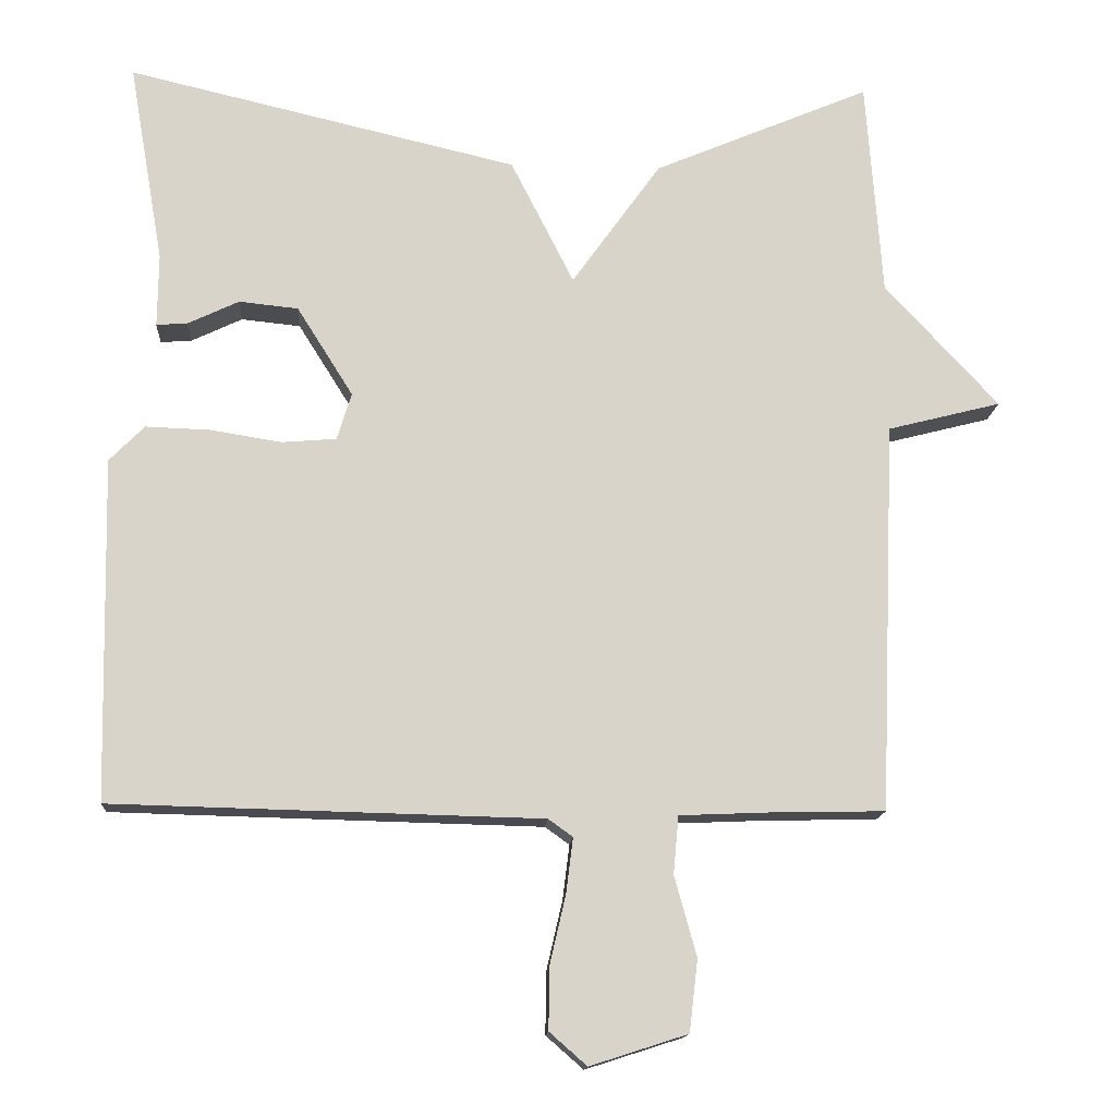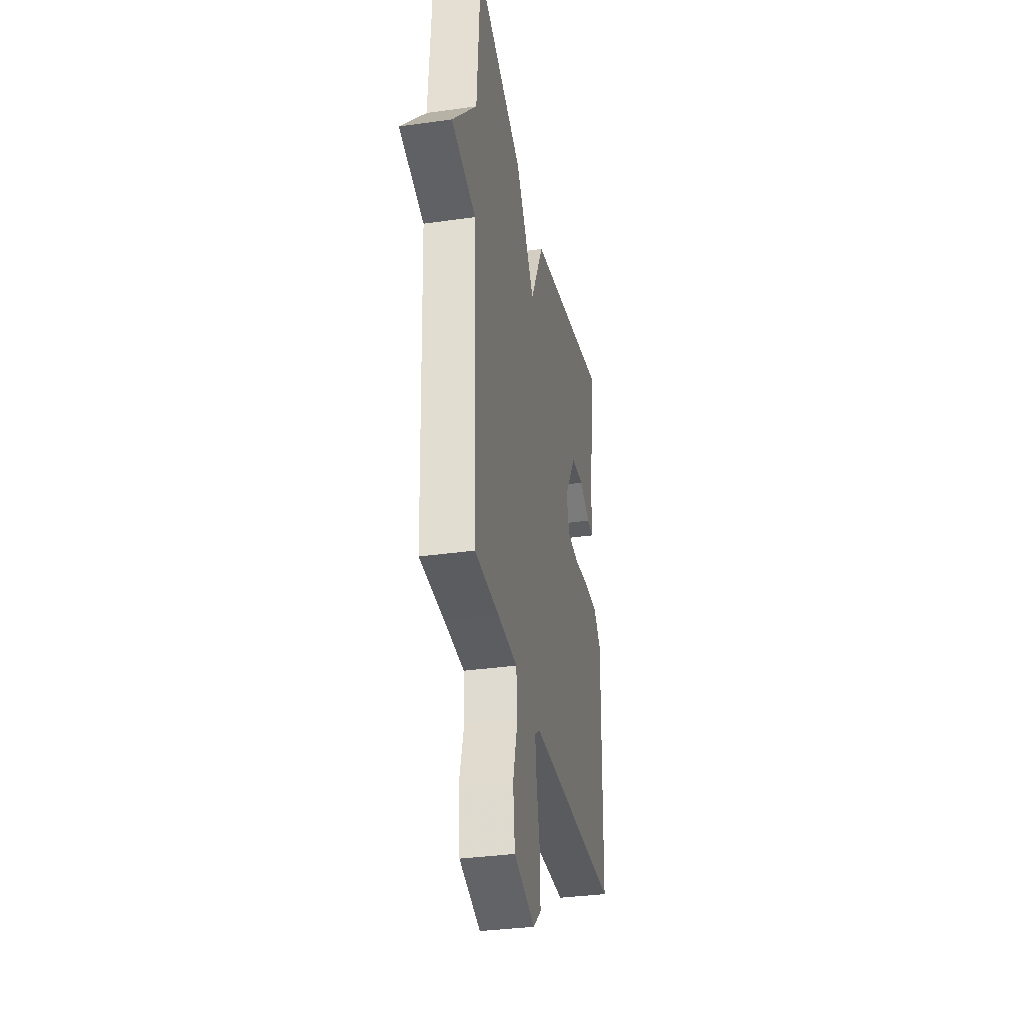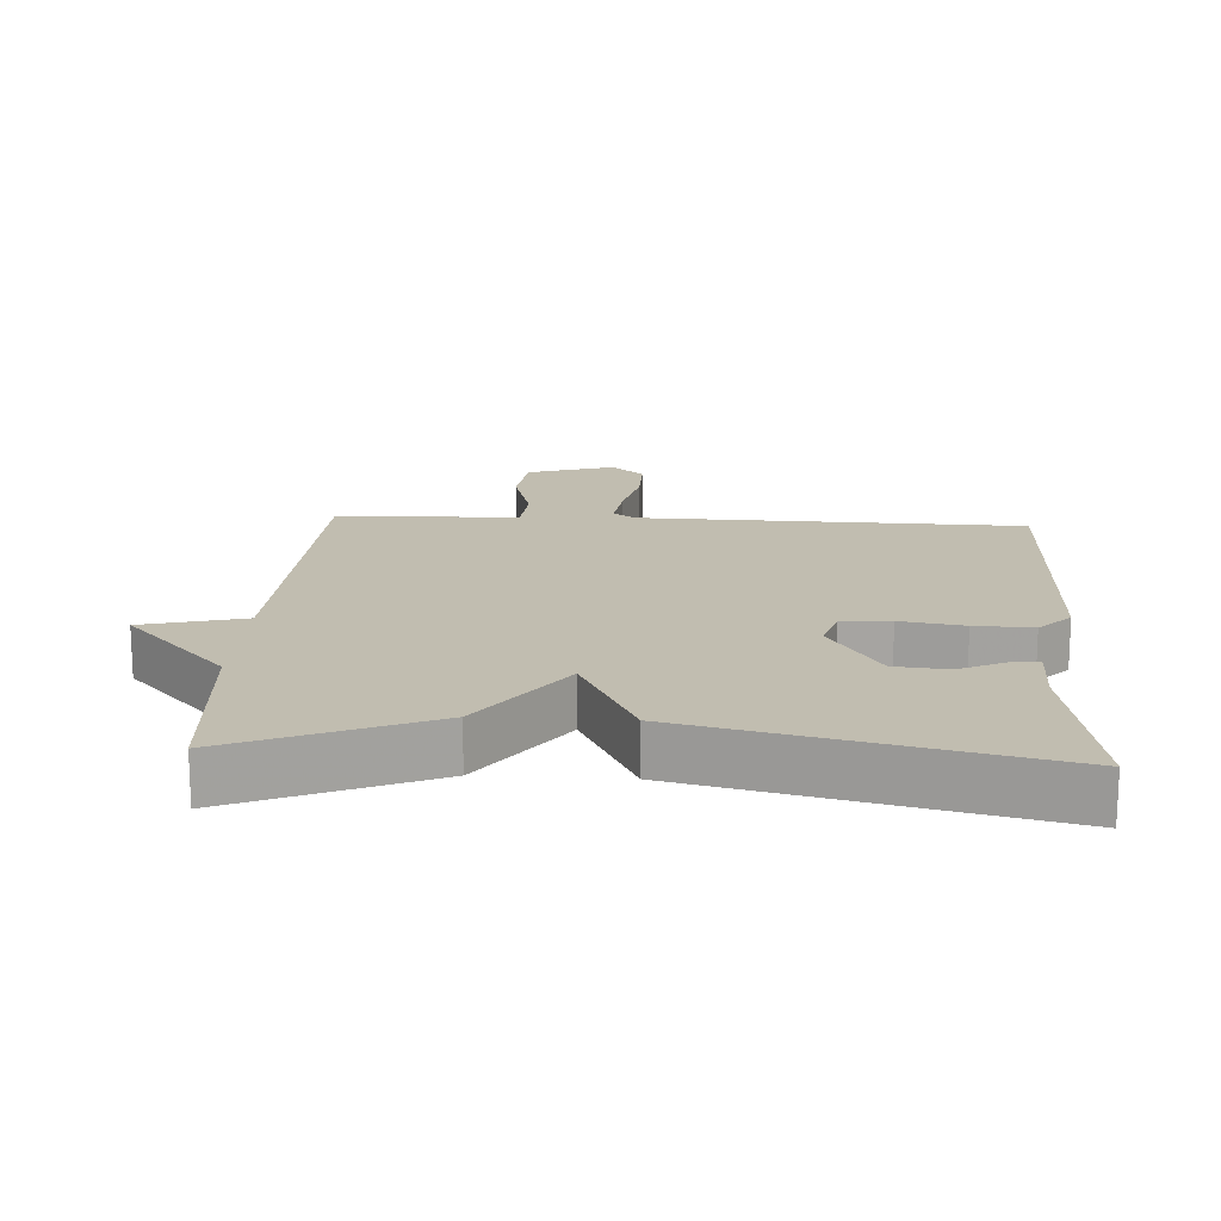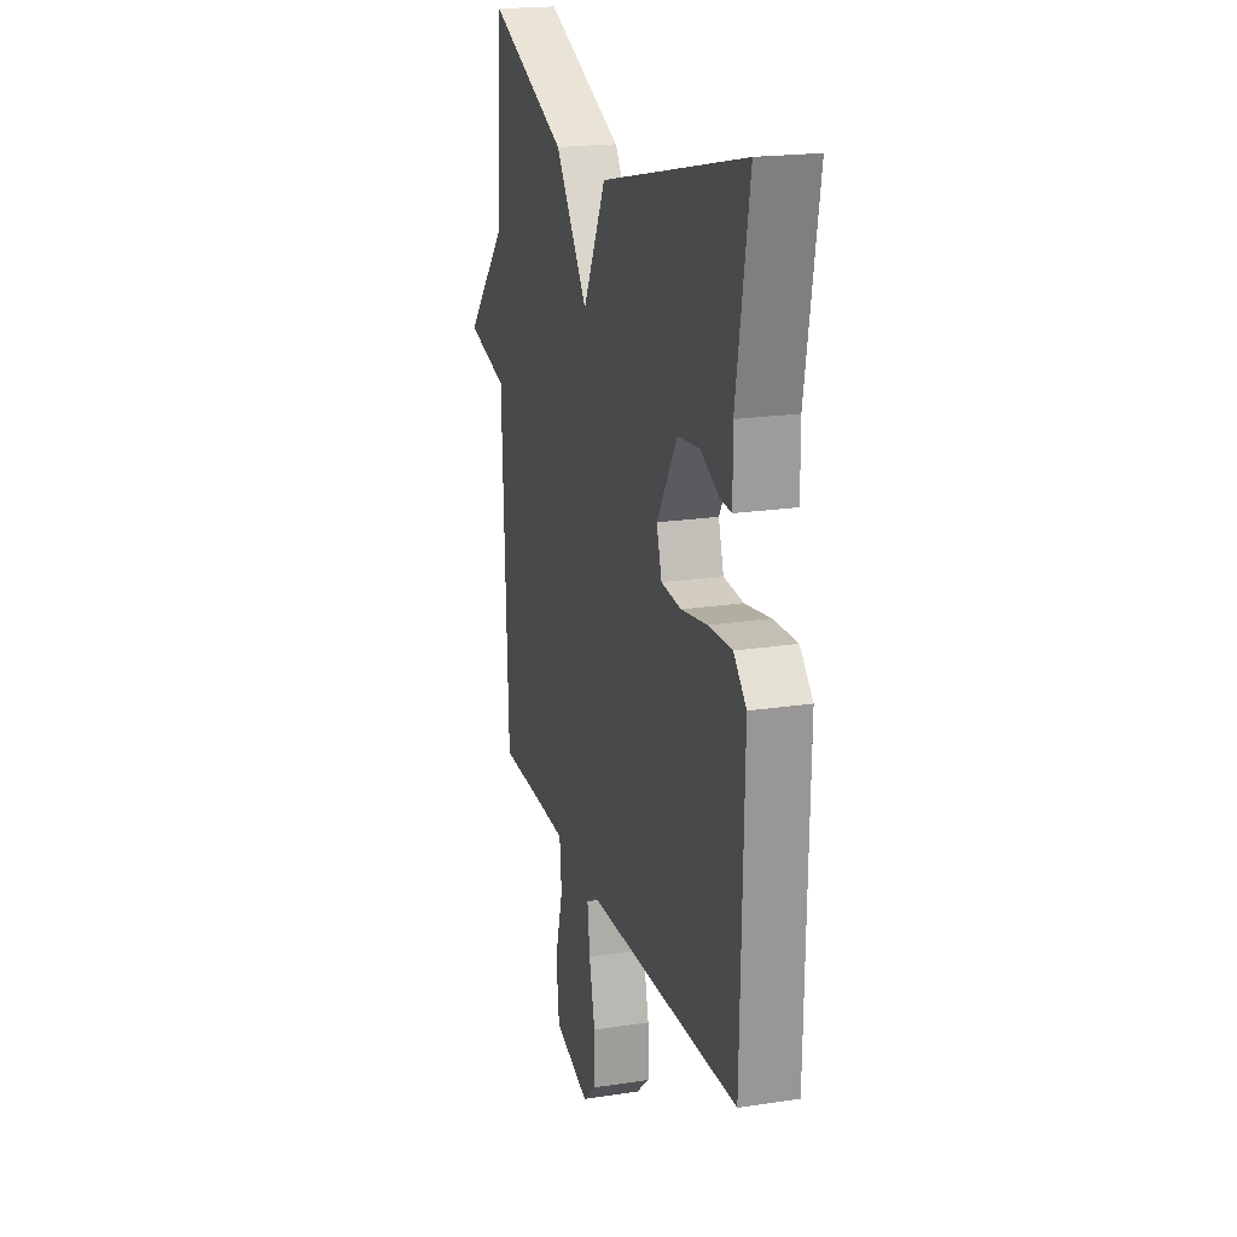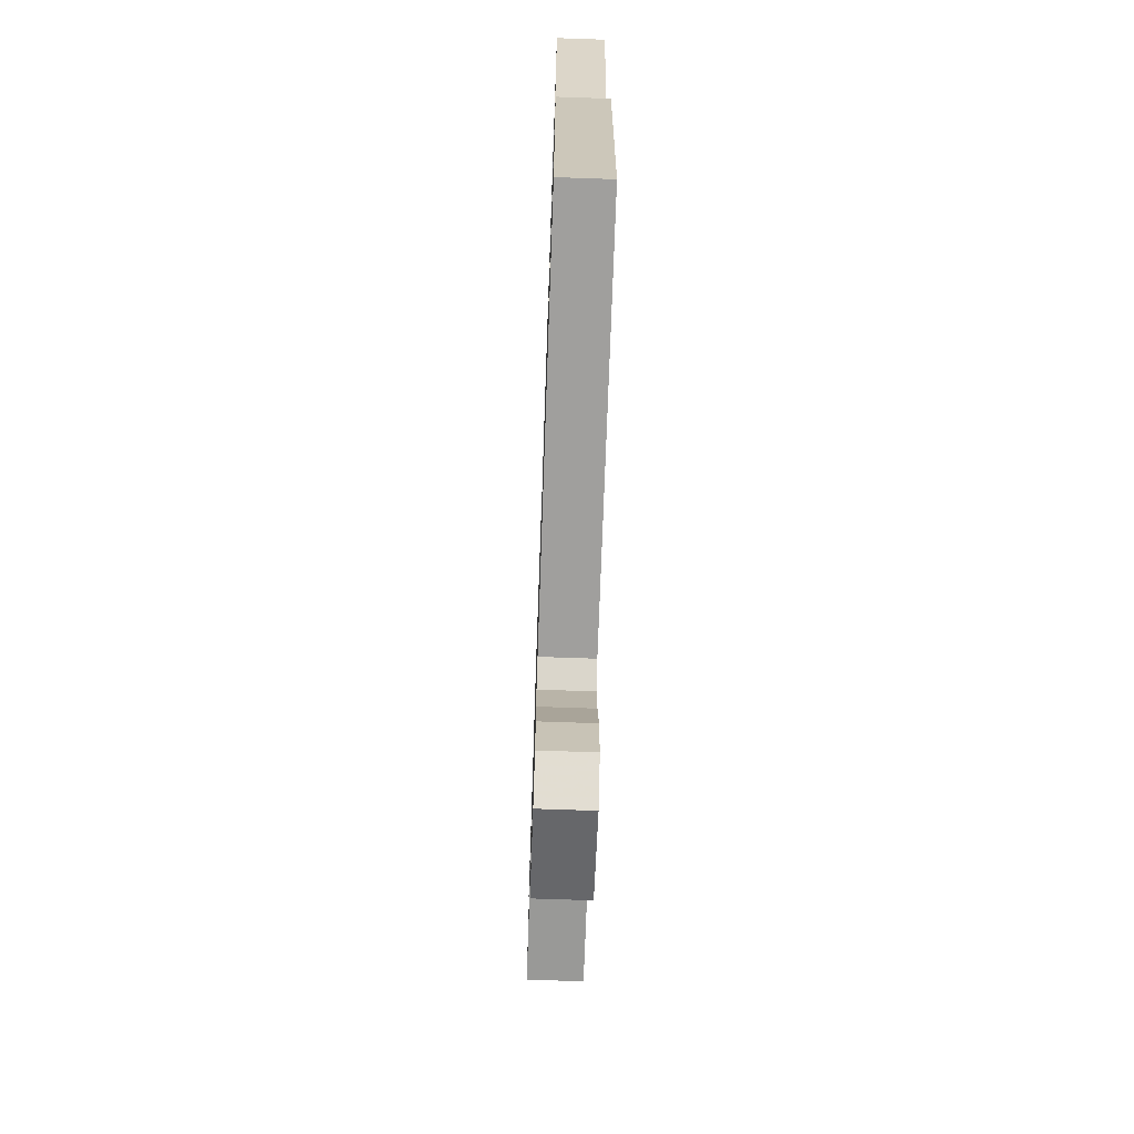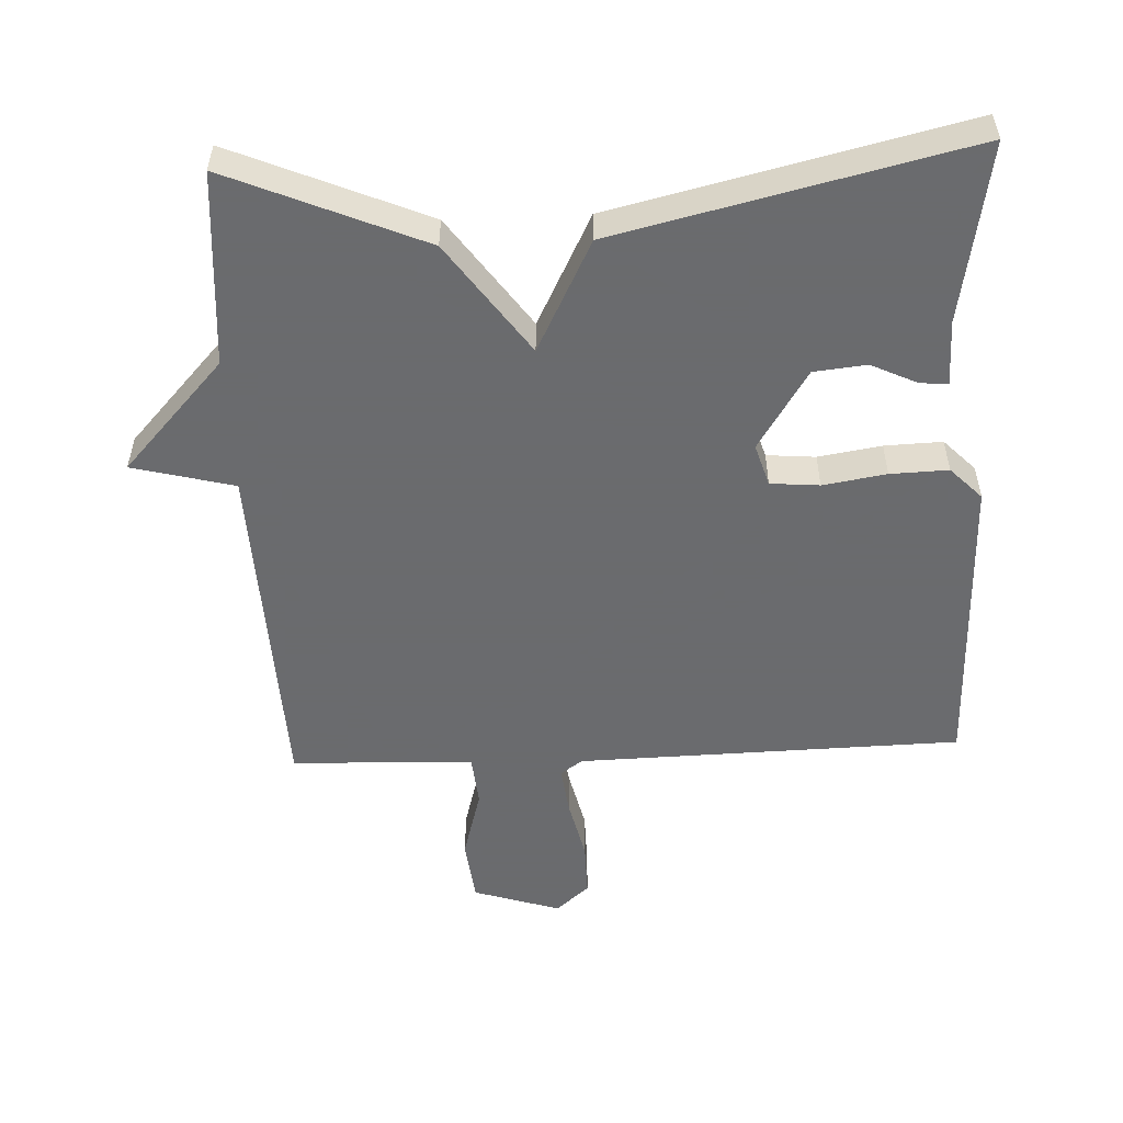
<metadata>
{"format":"obj","ext":"obj","renderer":"f3d","projection":"perspective","resolution":1024,"background":"white","views":[{"elev":-14.4,"azim":176.4,"up":"+Z"},{"elev":-33.9,"azim":-79.1,"up":"+Z"},{"elev":16.7,"azim":3.3,"up":"+Y"},{"elev":20.0,"azim":74.2,"up":"+Z"},{"elev":-70.0,"azim":88.0,"up":"+Z"},{"elev":-53.3,"azim":2.5,"up":"+Y"}]}
</metadata>
<code>
v -0.5 0.07 -0.5
v -0.521 0.07 0.014
v -0.67 0.07 0.052
v -0.521 0.07 0.214
v -0.5 0.07 0.5
v -0.215 0.07 0.379
v -0.098 0.07 0.215
v -0.015 0.07 0.379
v 0.5 0.07 0.5
v 0.454 0.07 0.235
v 0.455 0.07 0.139
v 0.414 0.07 0.142
v 0.347 0.07 0.174
v 0.269 0.07 0.166
v 0.195 0.07 0.048
v 0.214 0.07 -0.014
v 0.286 0.07 -0.02
v 0.379 0.07 -0.005
v 0.464 0.07 -0.002
v 0.51 0.07 -0.049
v 0.5 0.07 -0.5
v -0.065 0.07 -0.514
v -0.097 0.07 -0.537
v -0.088 0.07 -0.609
v -0.067 0.07 -0.7
v -0.066 0.07 -0.781
v -0.115 0.07 -0.824
v -0.243 0.07 -0.783
v -0.254 0.07 -0.689
v -0.225 0.07 -0.584
v -0.232 0.07 -0.508
v -0.352 0.07 -0.503
v -0.5 0 -0.5
v -0.521 0 0.014
v -0.67 0 0.052
v -0.521 0 0.214
v -0.5 0 0.5
v -0.215 0 0.379
v -0.098 0 0.215
v -0.015 0 0.379
v 0.5 0 0.5
v 0.454 0 0.235
v 0.455 0 0.139
v 0.414 0 0.142
v 0.347 0 0.174
v 0.269 0 0.166
v 0.195 0 0.048
v 0.214 0 -0.014
v 0.286 0 -0.02
v 0.379 0 -0.005
v 0.464 0 -0.002
v 0.51 0 -0.049
v 0.5 0 -0.5
v -0.065 0 -0.514
v -0.097 0 -0.537
v -0.088 0 -0.609
v -0.067 0 -0.7
v -0.066 0 -0.781
v -0.115 0 -0.824
v -0.243 0 -0.783
v -0.254 0 -0.689
v -0.225 0 -0.584
v -0.232 0 -0.508
v -0.352 0 -0.503
f 28 29 30
f 27 28 30
f 26 27 30
f 25 26 30
f 24 25 30
f 23 24 30 31
f 22 23 31
f 22 31 32
f 21 22 32
f 20 21 32
f 19 20 32
f 18 19 32
f 17 18 32
f 10 11 12 13
f 10 13 14
f 9 10 14
f 8 9 14
f 7 8 14
f 4 5 6 7
f 7 14 15
f 4 7 15
f 3 4 15
f 2 3 15
f 32 1 2
f 17 32 2
f 16 17 2
f 2 15 16
f 62 61 60
f 62 60 59
f 62 59 58
f 62 58 57
f 62 57 56
f 63 62 56 55
f 63 55 54
f 64 63 54
f 64 54 53
f 64 53 52
f 64 52 51
f 64 51 50
f 64 50 49
f 45 44 43 42
f 46 45 42
f 46 42 41
f 46 41 40
f 46 40 39
f 39 38 37 36
f 47 46 39
f 47 39 36
f 47 36 35
f 47 35 34
f 34 33 64
f 34 64 49
f 34 49 48
f 48 47 34
f 1 33 34 2
f 2 34 35 3
f 3 35 36 4
f 4 36 37 5
f 5 37 38 6
f 6 38 39 7
f 7 39 40 8
f 8 40 41 9
f 9 41 42 10
f 10 42 43 11
f 11 43 44 12
f 12 44 45 13
f 13 45 46 14
f 14 46 47 15
f 15 47 48 16
f 16 48 49 17
f 17 49 50 18
f 18 50 51 19
f 19 51 52 20
f 20 52 53 21
f 21 53 54 22
f 22 54 55 23
f 23 55 56 24
f 24 56 57 25
f 25 57 58 26
f 26 58 59 27
f 27 59 60 28
f 28 60 61 29
f 29 61 62 30
f 30 62 63 31
f 31 63 64 32
f 32 64 33 1

</code>
